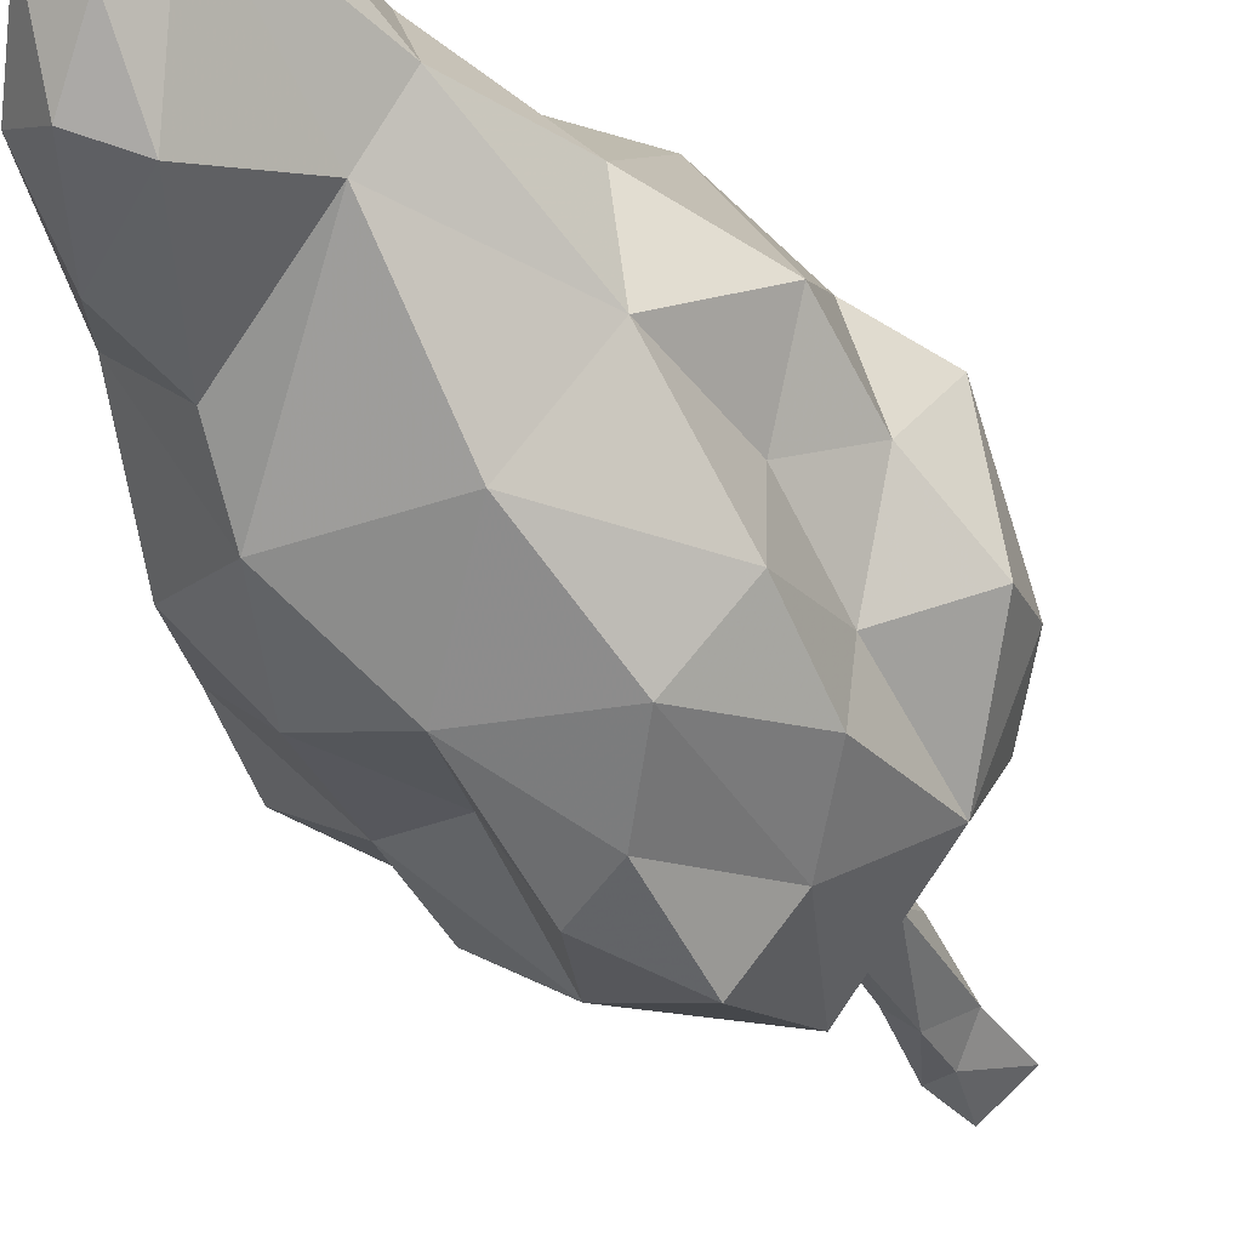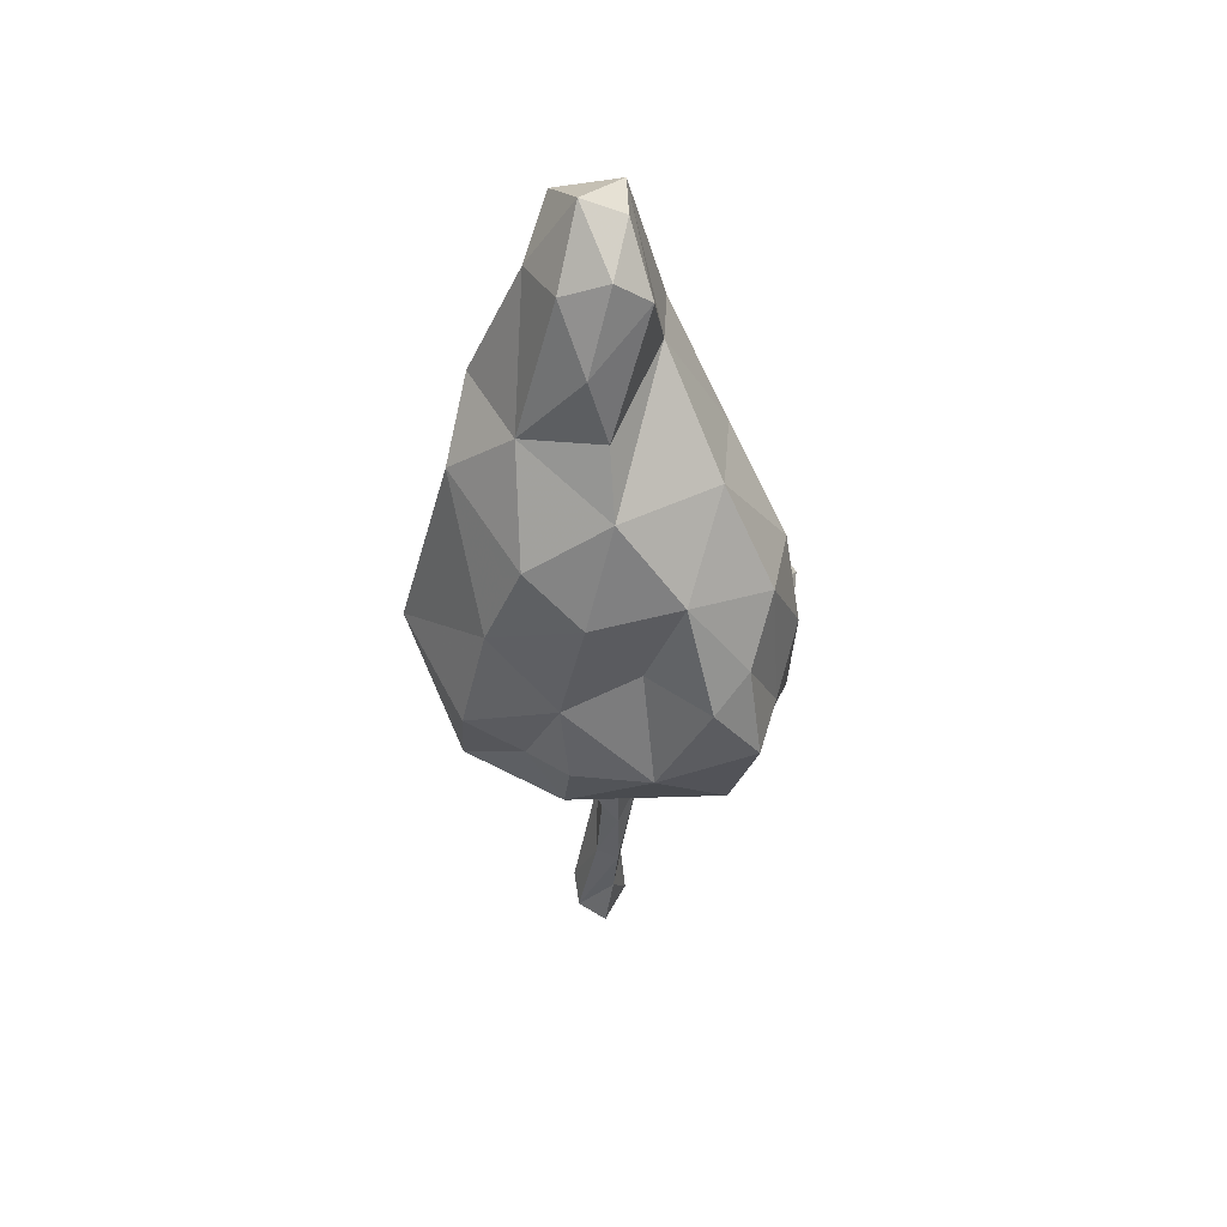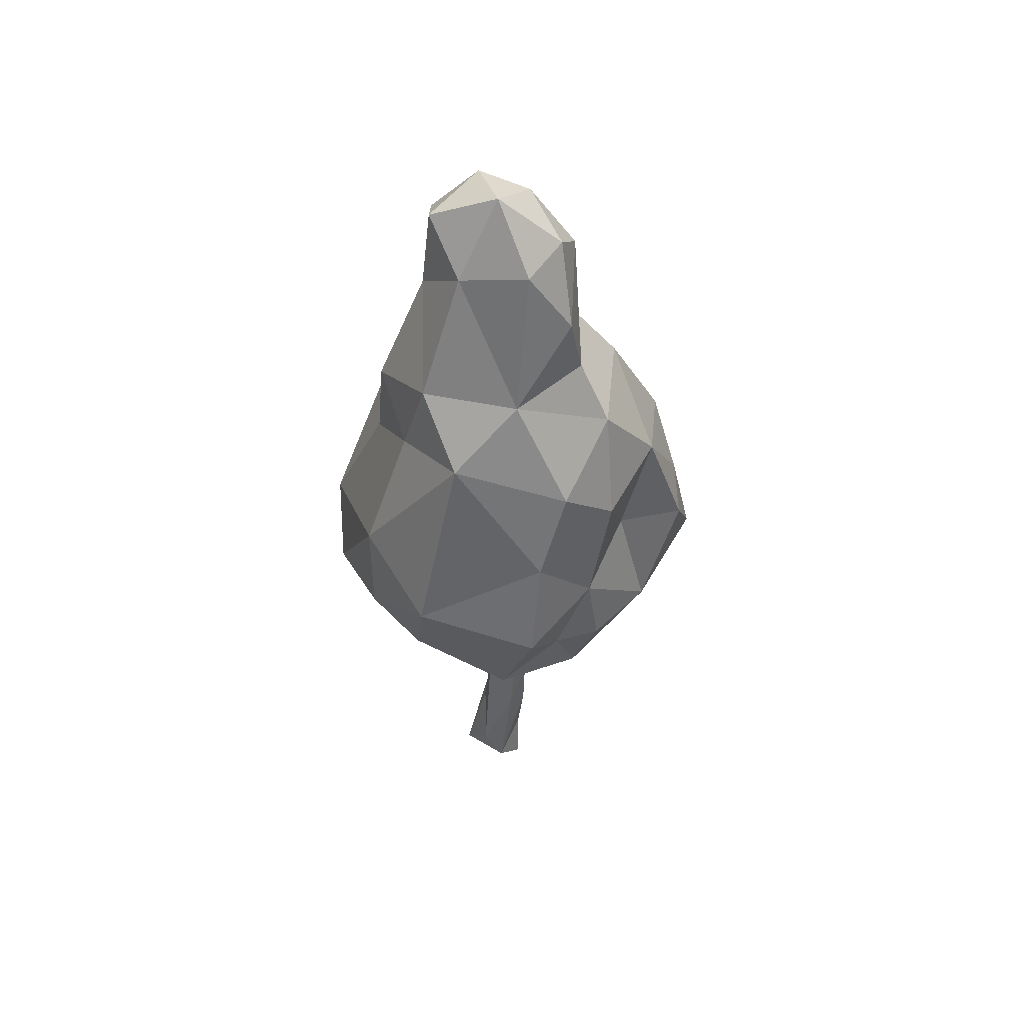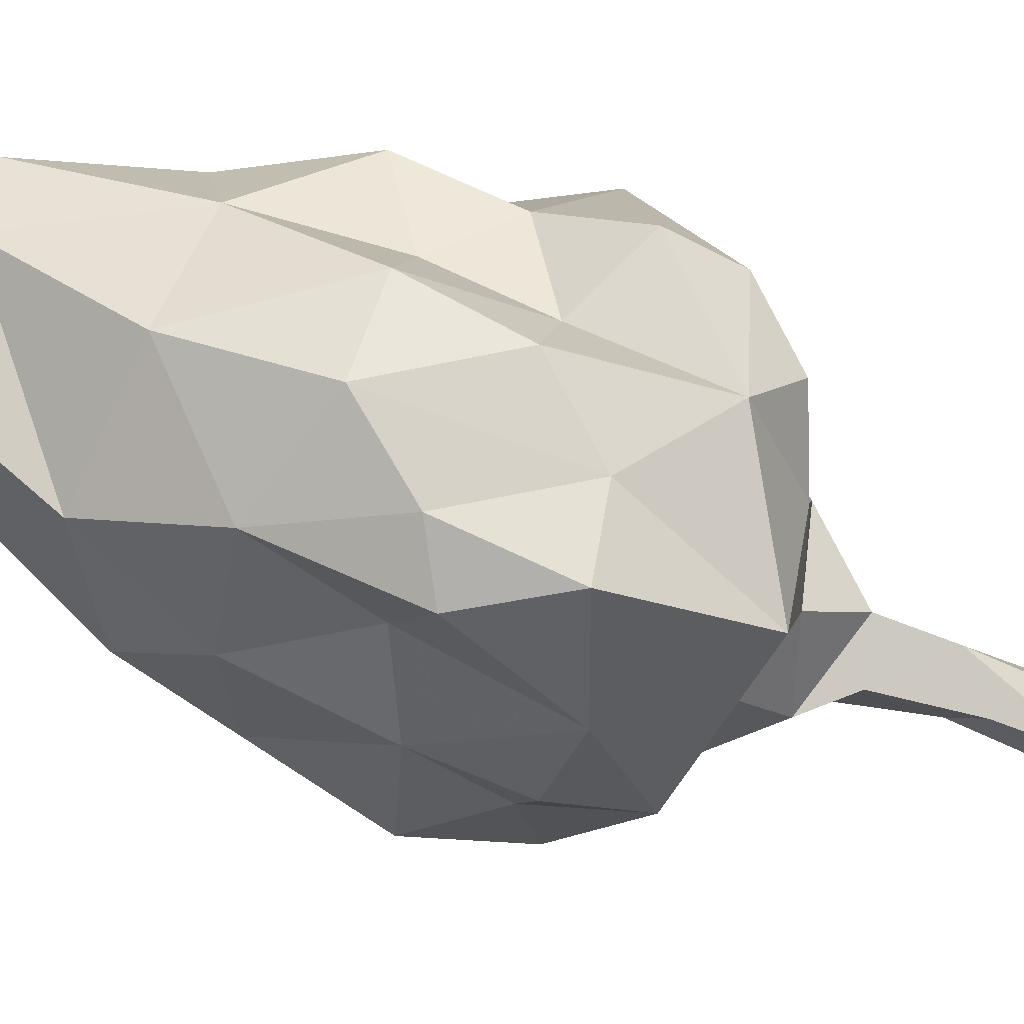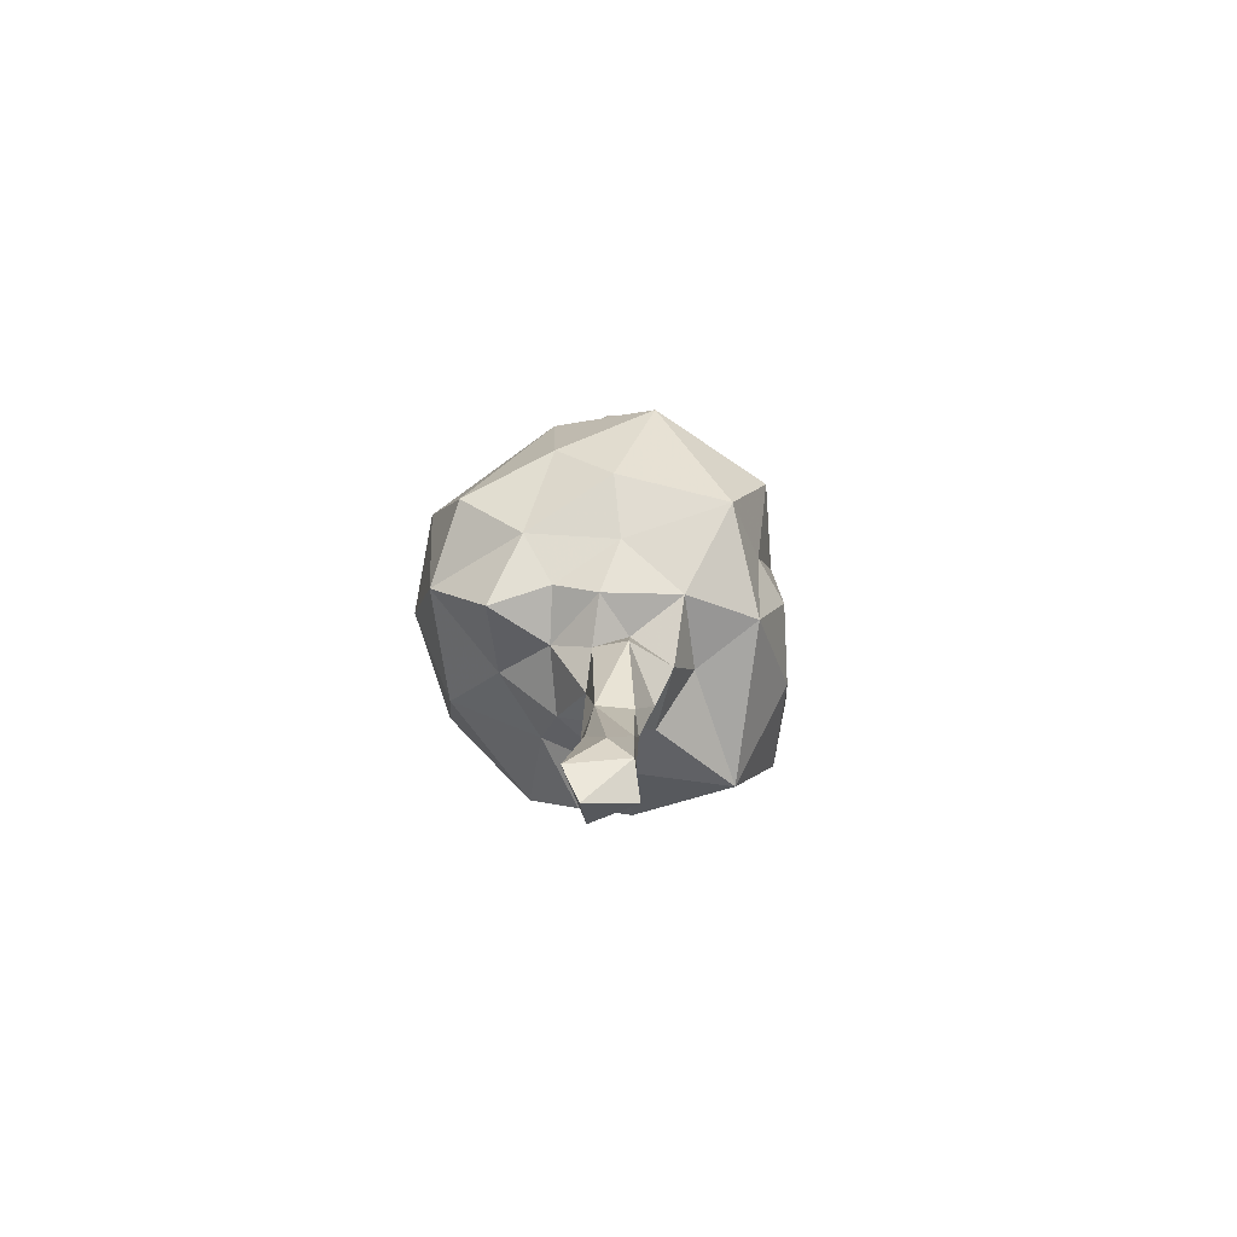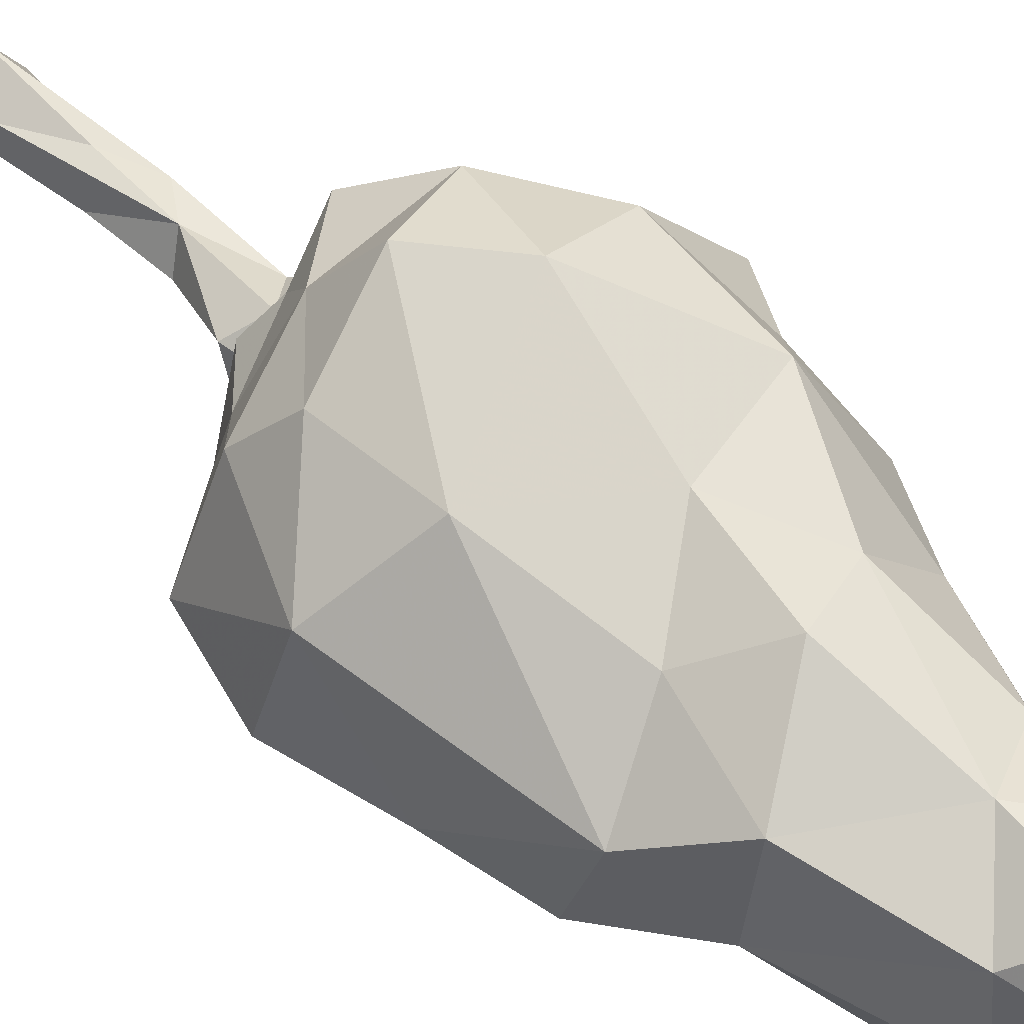
<metadata>
{"format":"obj","ext":"obj","renderer":"f3d","projection":"perspective","resolution":1024,"background":"white","views":[{"elev":-38.0,"azim":-154.0,"up":"+Z"},{"elev":45.0,"azim":148.5,"up":"+Y"},{"elev":48.7,"azim":95.7,"up":"+Y"},{"elev":-73.1,"azim":-112.5,"up":"+Z"},{"elev":-71.2,"azim":56.5,"up":"+Y"},{"elev":49.8,"azim":136.2,"up":"+Z"}]}
</metadata>
<code>
v -1.651 -0.3012 0.3246
v 0.4049 3.091 1.018
v -1.289 -1.16 0.2222
v 0.3131 -1.117 1.756
v 0.1835 -1.416 1.404
v 0.2584 -1.857 0.7897
v 0.04014 -2.459 0.5944
v -0.06209 -2.634 0.4977
v -0.2974 -1.563 0.1804
v 0.2452 -1.769 0.3874
v -0.3151 -2.398 0.5944
v 1.01 -0.8954 1.415
v 0.6997 -1.22 1.147
v -0.1925 -1.508 1.732
v 0.2026 -1.391 0.1656
v -0.3902 -0.4744 -1.024
v 0.07417 -3.081 0.6334
v 0.02691 -1.706 0.9515
v -0.2587 -2.793 0.8448
v -0.07742 -3.164 0.9205
v -0.07311 -3.166 0.5146
v -0.4041 -1.389 -0.6138
v 0.8619 -0.1074 -0.1622
v 1.246 0.5355 0.2559
v 0.7414 2.125 1.295
v 1.448 -0.2988 0.3052
v 0.5565 1.34 1.507
v -0.0297 2.672 1.377
v 0.3105 2.157 0.01338
v 1.41 -0.008863 1.298
v 0.7975 0.3185 1.841
v 0.1275 1.739 1.753
v -0.4066 1.568 1.663
v 1.105 1.576 0.9975
v -0.828 0.7414 1.913
v -0.03425 0.91 1.837
v 1.024 1.233 0.06295
v 0.1683 -0.7269 2.246
v 0.7891 2.069 0.5078
v 0.4201 1.646 -0.2347
v 0.8368 -0.5409 1.832
v 0.7261 0.817 -0.3219
v -1.127 0.06079 -0.4232
v -0.7756 -0.4116 -0.6746
v -1.138 -0.04448 0.1024
v 1.021 -0.7188 0.1117
v 0.6603 -1.444 0.565
v -0.7165 0.7692 -0.6318
v 0.05453 0.9611 -0.6308
v -1.209 -0.8804 -0.2273
v -0.3788 0.2783 -0.854
v 0.7672 -1.307 -0.03287
v -0.7788 -1.388 0.1713
v -0.3185 -1.932 0.5364
v 0.8397 -0.7557 -0.2498
v -1.003 -1.03 0.7481
v 1.329 -0.9772 0.5746
v -0.5028 1.608 -0.2314
v -0.01188 0.0612 -0.9298
v 0.3671 -1.574 1.114
v -0.6823 -1.194 1.327
v 0.275 0.1859 -0.4019
v -0.2263 -1.913 0.8354
v -0.2163 -0.1545 2.3
v -0.07283 -2.518 0.8549
v -1.588 -0.7698 0.4879
v -1.25 0.3159 1.382
v -0.9452 1.603 1.088
v -0.4818 -0.9557 2.083
v -1.22 -0.795 1.451
v -1.414 0.2164 0.7005
v -0.9281 -0.2935 2.003
v -1.385 0.9005 0.9323
v -1.095 0.6224 0.4131
v 0.3152 -0.7703 -0.6424
v -1.14 0.7464 -0.176
v -1.562 -0.1922 1.286
v -0.536 2.434 1.265
v -0.1371 3.624 0.4946
v 0.4667 3.206 0.4455
v 0.1632 3.352 0.2107
v -0.6977 2.504 0.874
v -0.3893 3.577 0.9378
v -0.4232 2.484 0.4753
v 0.0269 3.432 1.294
v -0.9858 1.511 0.4334
v -0.1105 3.14 0.1238
v -0.4145 3.165 1.34
v 0.1262 3.72 0.7253
v 0.437 2.709 0.09873
v 0.153 -3.64 0.8969
v -0.05746 -3.592 0.5678
v -0.2955 -3.968 0.7503
v 0.2107 -3.862 0.7244
v -0.003073 -2.02 0.3931
v -0.196 -1.488 1.176
v 0.03182 -4.026 0.5593
v -0.05119 -3.948 1.105
v -0.114 -4.198 0.9182
v -0.6252 -1.522 0.8371
v 0.201 -1.563 0.7411
v -0.2469 -3.433 0.7516
f 90 80 39
f 3 66 50
f 28 2 85
f 100 61 56
f 102 19 11
f 6 101 18
f 11 54 95
f 15 47 10
f 13 60 47
f 10 47 101
f 18 63 65
f 18 65 6
f 63 18 96
f 63 54 11
f 9 54 100
f 54 10 95
f 6 7 95
f 4 13 12
f 69 14 4
f 53 50 22
f 52 47 15
f 77 67 71
f 43 45 76
f 45 43 50
f 53 56 3
f 38 69 4
f 69 64 72
f 93 102 92
f 17 94 21
f 41 31 38
f 32 33 36
f 14 61 96
f 60 5 96
f 60 13 5
f 6 10 101
f 95 8 11
f 65 17 7
f 20 91 65
f 8 17 21
f 19 102 98
f 21 94 92
f 8 21 11
f 79 83 89
f 40 84 29
f 66 56 70
f 51 16 44
f 55 75 23
f 45 50 1
f 1 50 66
f 77 72 67
f 43 76 48
f 37 42 40
f 76 74 86
f 59 16 51
f 23 75 62
f 59 51 49
f 86 82 84
f 36 35 64
f 12 30 41
f 57 26 30
f 31 36 64
f 41 30 31
f 2 28 25
f 38 4 41
f 30 26 24
f 28 32 25
f 38 31 64
f 27 36 31
f 39 2 25
f 25 32 27
f 32 36 27
f 40 29 39
f 72 64 35
f 12 41 4
f 57 30 12
f 34 37 39
f 33 32 28
f 35 36 33
f 34 27 31
f 39 37 40
f 25 27 34
f 90 39 29
f 80 2 39
f 33 28 78
f 78 68 33
f 37 34 24
f 39 25 34
f 31 30 34
f 30 24 34
f 62 49 42
f 57 12 13
f 22 50 44
f 58 40 49
f 23 46 55
f 10 54 9
f 95 10 6
f 22 9 53
f 22 15 9
f 42 24 23
f 49 40 42
f 9 15 10
f 57 47 52
f 46 57 52
f 48 49 51
f 22 44 16
f 75 55 52
f 74 76 45
f 75 22 16
f 75 59 62
f 26 46 23
f 60 101 47
f 24 26 23
f 52 22 75
f 15 22 52
f 49 48 58
f 48 44 43
f 42 37 24
f 43 44 50
f 86 58 76
f 74 71 73
f 13 4 5
f 9 100 53
f 44 48 51
f 4 14 5
f 60 96 18
f 57 46 26
f 48 76 58
f 62 59 49
f 23 62 42
f 59 75 16
f 74 45 71
f 47 57 13
f 96 100 63
f 71 45 1
f 100 96 61
f 7 8 95
f 100 54 63
f 86 74 73
f 56 66 3
f 6 65 7
f 19 63 11
f 68 86 73
f 19 65 63
f 70 69 72
f 66 70 77
f 68 73 35
f 67 35 73
f 38 64 69
f 14 69 61
f 77 71 1
f 71 67 73
f 69 70 61
f 35 67 72
f 33 68 35
f 91 94 17
f 65 91 17
f 77 1 66
f 70 72 77
f 85 88 28
f 29 87 90
f 2 89 85
f 83 87 84
f 89 81 79
f 82 83 84
f 82 78 88
f 82 88 83
f 79 81 87
f 82 86 68
f 88 78 28
f 87 81 90
f 81 89 80
f 79 87 83
f 84 58 86
f 89 83 85
f 29 84 87
f 89 2 80
f 84 40 58
f 81 80 90
f 85 83 88
f 68 78 82
f 11 21 102
f 17 8 7
f 19 20 65
f 98 91 20
f 20 19 98
f 94 97 92
f 93 99 98
f 21 92 102
f 97 93 92
f 98 102 93
f 101 60 18
f 91 98 94
f 55 46 52
f 93 97 99
f 98 99 94
f 97 94 99
f 100 56 53
f 50 53 3
f 61 70 56
f 96 5 14

</code>
